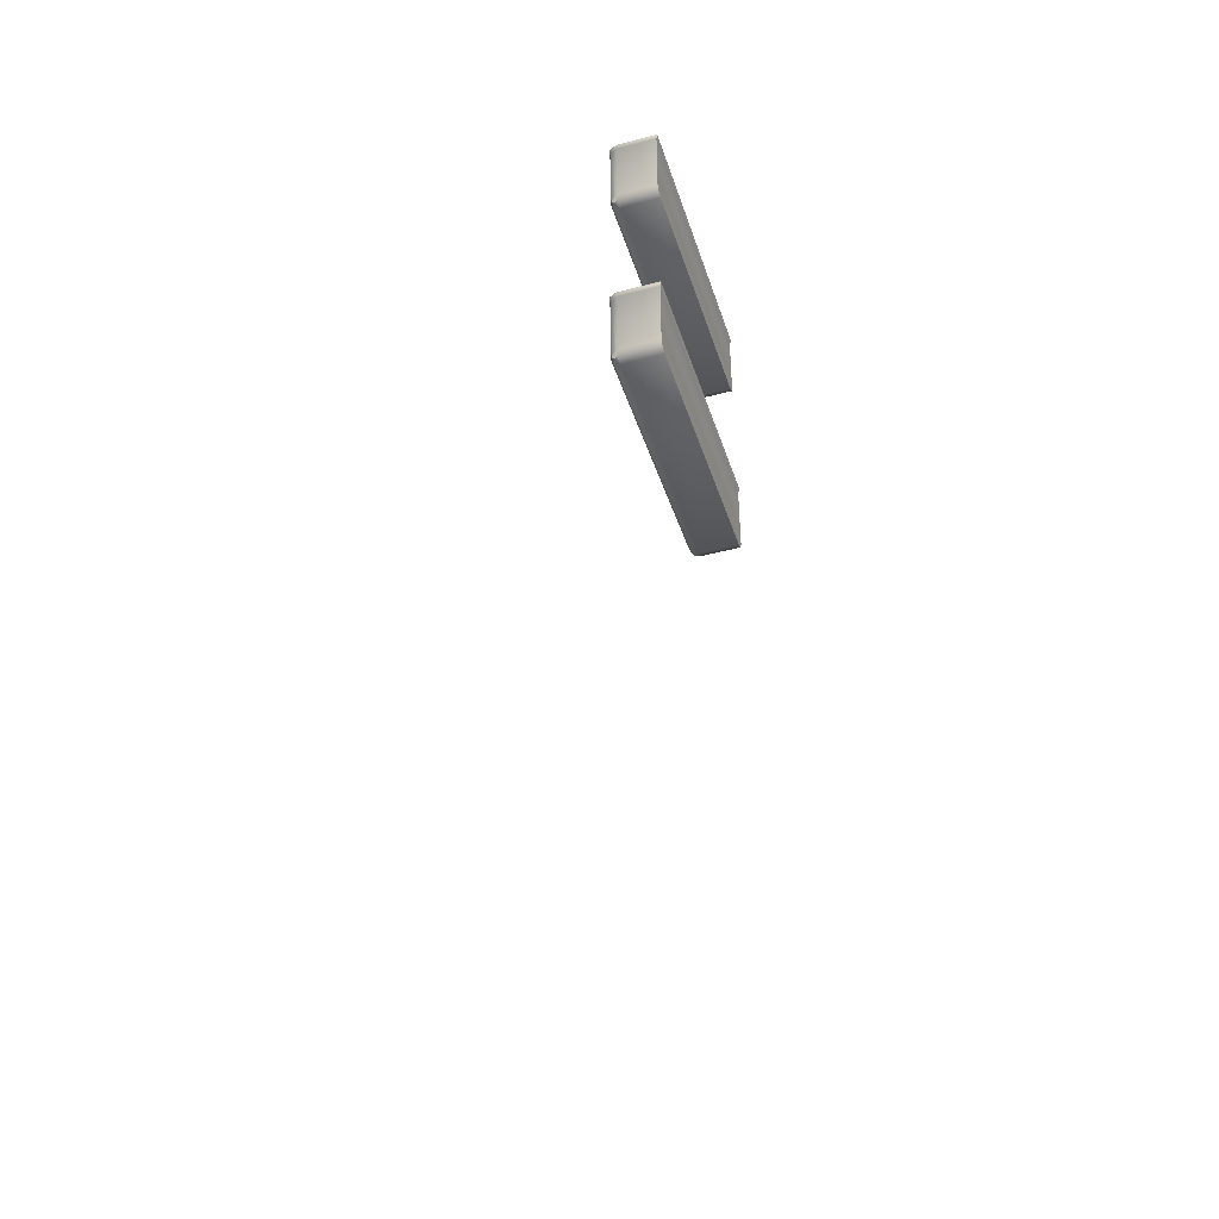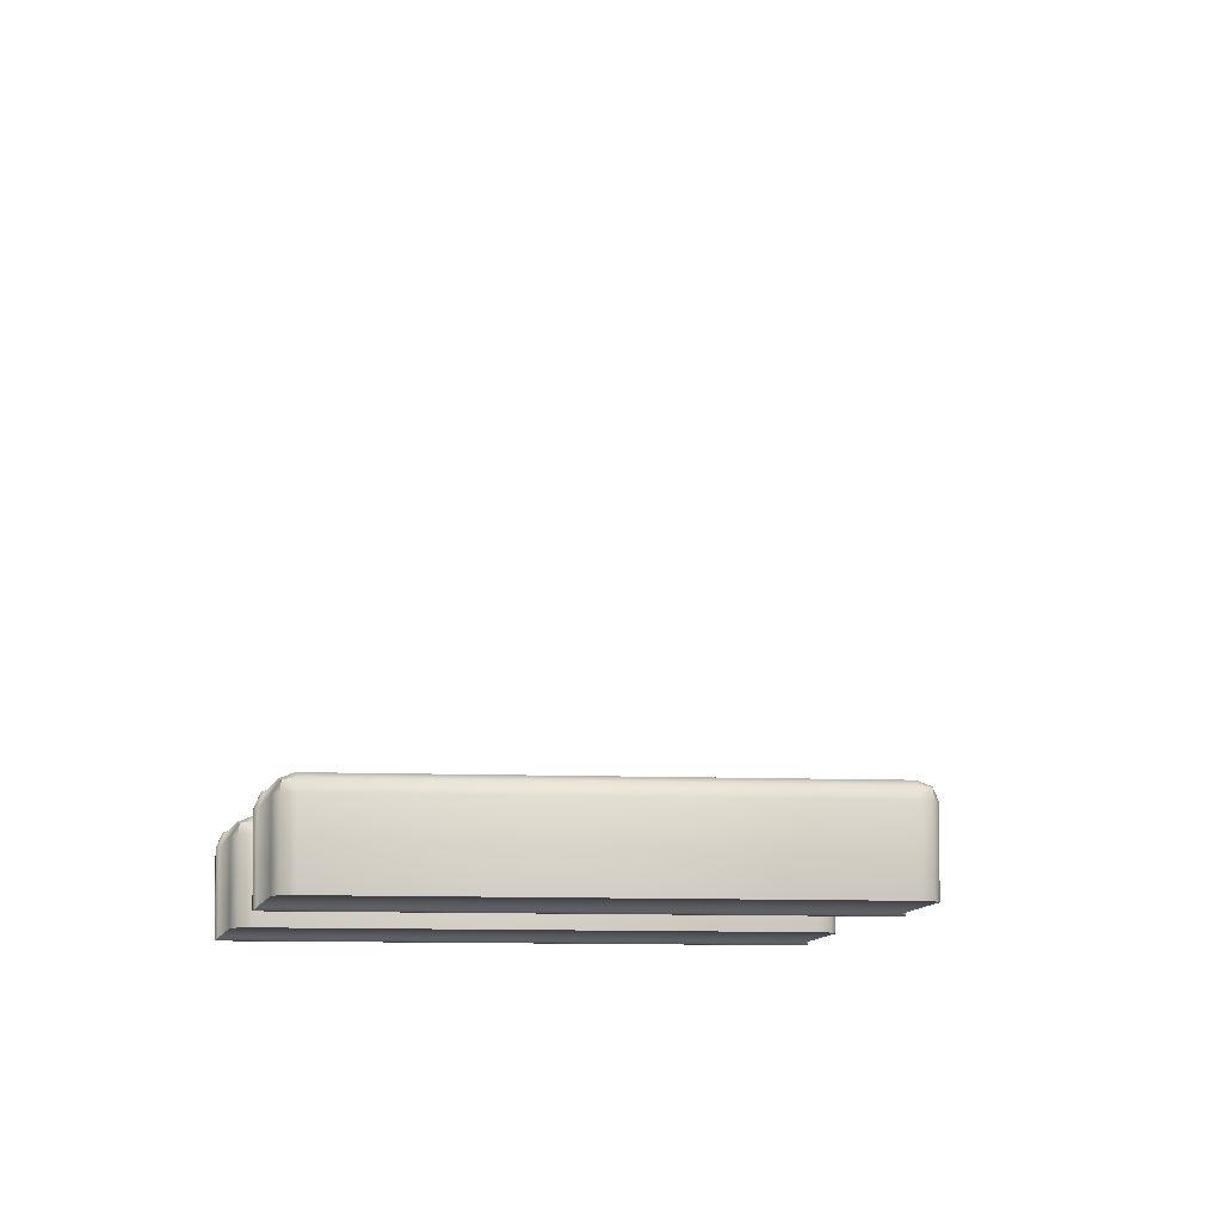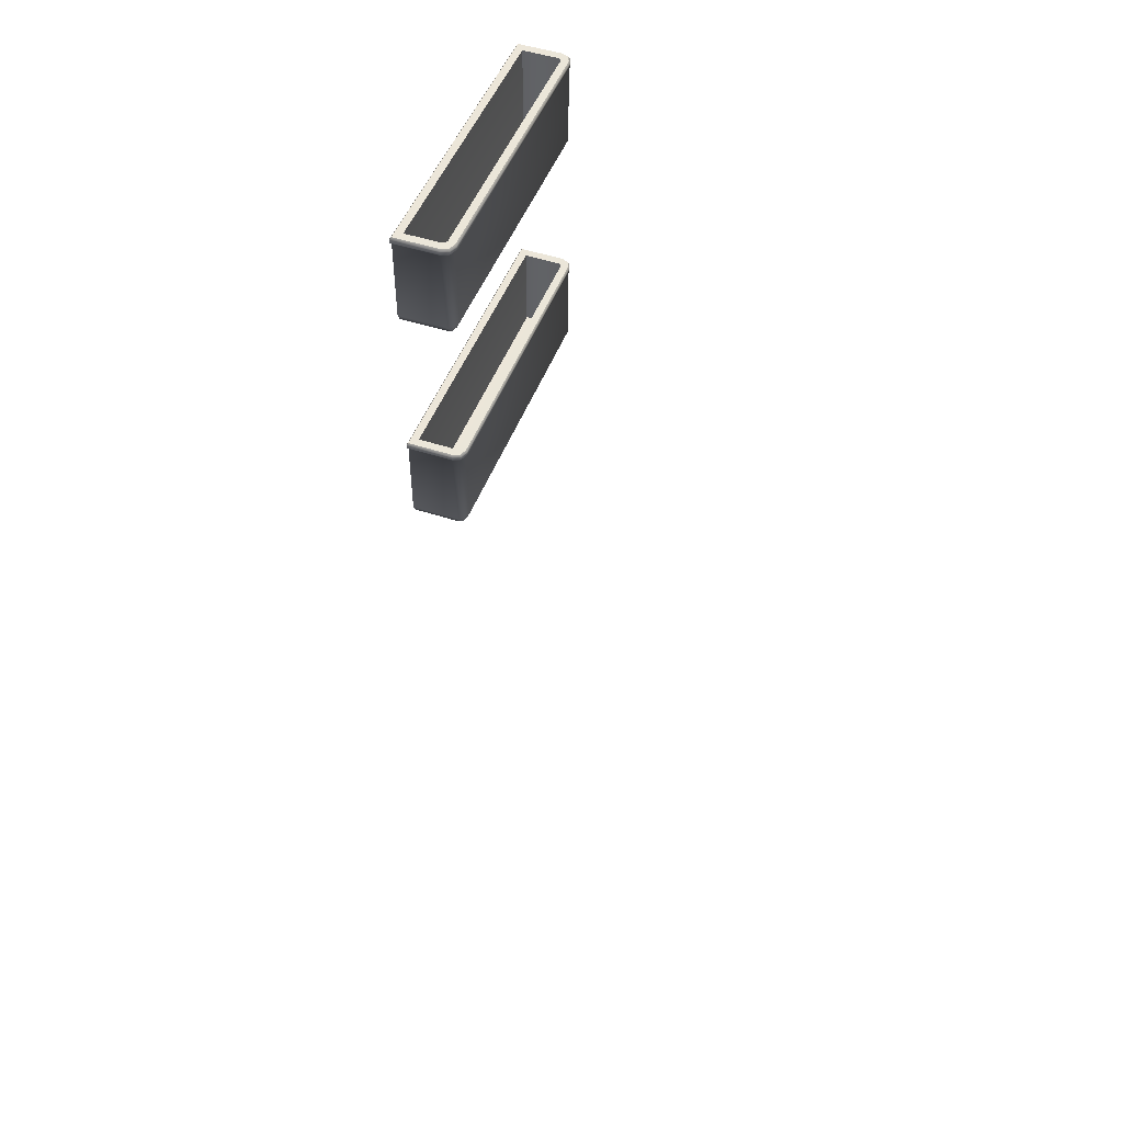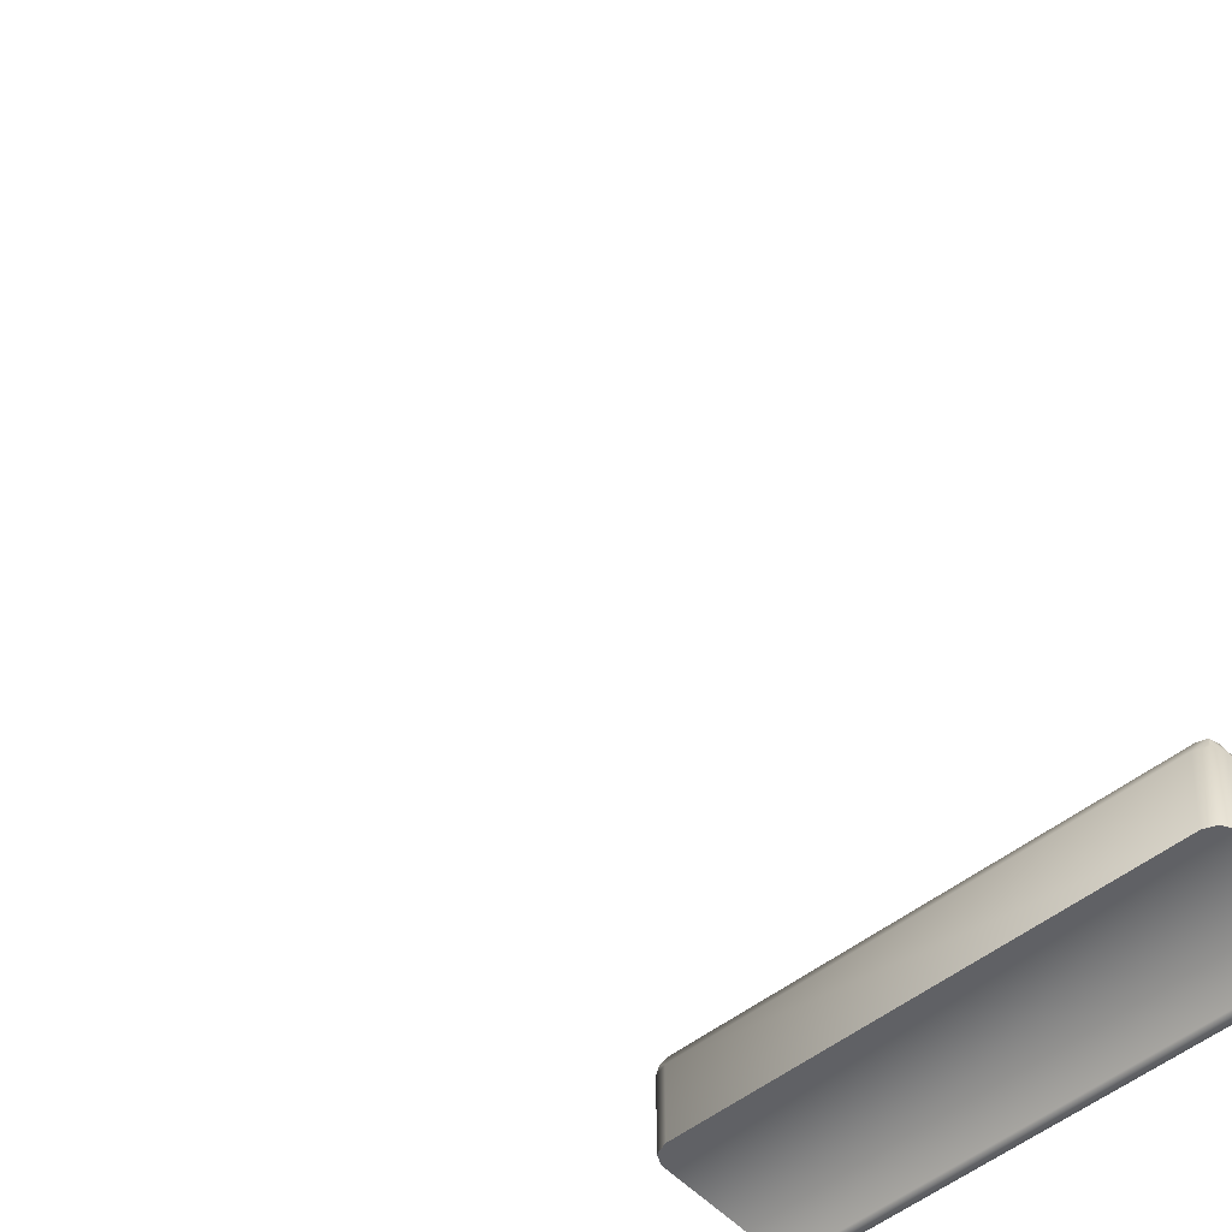
<metadata>
{"format":"obj","ext":"obj","renderer":"f3d","projection":"perspective","resolution":1024,"background":"white","views":[{"elev":-42.5,"azim":-72.5,"up":"+Z"},{"elev":-6.8,"azim":171.7,"up":"+Y"},{"elev":48.9,"azim":110.2,"up":"+Z"},{"elev":-48.2,"azim":-139.0,"up":"+Y"}]}
</metadata>
<code>
o MeshFridgeMaindoor2C3_5_GeomSubset_4
v -0.000162 0.03497 -0.8846
v -0.000171 0.03497 -0.8846
v -0.000162 0.03497 -0.8846
v -0.000171 0.03497 -0.8846
v -0.000162 0.03497 -0.8846
v -0.000171 0.03497 -0.8846
v -0.000162 0.03497 -0.8846
v -0.000171 0.03497 -0.8846
v -0.000162 0.03497 -0.8846
v -0.000171 0.03497 -0.8846
v -0.000162 0.03497 -0.8846
v -0.000171 0.03497 -0.8846
v -0.000162 0.03497 -0.8846
v -0.000171 0.03497 -0.8846
v -0.000162 0.03497 -0.8846
v -0.000171 0.03497 -0.8846
v -0.000162 0.03497 -0.8846
v -0.000171 0.03497 -0.8846
v -0.000162 0.03497 -0.8846
v -0.000171 0.03497 -0.8846
v -0.000162 0.03497 -0.8846
v -0.000171 0.03497 -0.8846
v -0.000162 0.03497 -0.8846
v -0.000171 0.03497 -0.8846
v -0.000162 0.03497 -0.8846
v -0.000171 0.03497 -0.8846
v -0.000162 0.03497 -0.8846
v -0.000171 0.03497 -0.8846
v -0.5678 -0.2823 0.8494
v -0.000511 -0.2948 0.8494
v -0.5678 -0.2823 -0.1563
v -0.000511 -0.2948 -0.1563
v -0.000511 -0.1957 0.8494
v -0.5678 -0.1957 0.8494
v -0.000511 -0.1957 -0.1563
v -0.5678 -0.1957 -0.1563
v -0.5678 -0.2823 0.871
v -0.000511 -0.2948 0.871
v -0.000511 -0.1957 0.871
v -0.5678 -0.1957 0.871
v -0.08687 -0.1957 0.7736
v -0.06349 -0.1957 0.7526
v -0.5009 -0.1957 0.7526
v -0.4775 -0.1957 0.7736
v -0.06349 -0.1957 -0.07543
v -0.08687 -0.1957 -0.09637
v -0.4775 -0.1957 -0.09637
v -0.5009 -0.1957 -0.07543
v -0.08687 -0.2724 0.7736
v -0.06349 -0.2724 0.7526
v -0.5009 -0.2724 0.7526
v -0.4775 -0.2724 0.7736
v -0.06349 -0.2724 -0.07543
v -0.08687 -0.2724 -0.09637
v -0.5009 -0.2724 -0.07543
v -0.4775 -0.2724 -0.09637
v -0.511 -0.1957 0.8035
v -0.5344 -0.1957 0.7826
v -0.05538 -0.1957 0.8035
v -0.032 -0.1957 0.7826
v -0.032 -0.1957 -0.1054
v -0.05538 -0.1957 -0.1263
v -0.511 -0.1957 -0.1263
v -0.5344 -0.1957 -0.1054
v -0.05485 -0.187 0.7604
v -0.07824 -0.187 0.7813
v -0.4861 -0.187 0.7813
v -0.5095 -0.187 0.7604
v -0.07824 -0.187 -0.1041
v -0.05485 -0.187 -0.08316
v -0.5095 -0.187 -0.08316
v -0.4861 -0.187 -0.1041
v -0.5257 -0.187 0.7749
v -0.5023 -0.187 0.7958
v -0.04064 -0.187 0.7749
v -0.06402 -0.187 0.7958
v -0.04064 -0.187 -0.09768
v -0.06402 -0.187 -0.1186
v -0.5257 -0.187 -0.09768
v -0.5023 -0.187 -0.1186
v -0.07034 -0.1957 0.7674
v -0.07034 -0.2724 0.7674
v -0.494 -0.2724 0.7674
v -0.494 -0.1957 0.7674
v -0.07034 -0.1957 -0.09023
v -0.07034 -0.2724 -0.09023
v -0.494 -0.1957 -0.09023
v -0.494 -0.2724 -0.09023
v -0.5189 -0.187 0.7897
v -0.5027 -0.187 0.7752
v -0.5027 -0.187 -0.09797
v -0.5189 -0.187 -0.1125
v -0.0617 -0.187 -0.09797
v -0.04749 -0.187 -0.1125
v -0.0617 -0.187 0.7752
v -0.04749 -0.187 0.7897
v -0.03885 -0.1957 0.7974
v -0.5275 -0.1957 0.7974
v -0.03885 -0.1957 -0.1202
v -0.5275 -0.1957 -0.1202
v -0.5678 -0.2823 0.8575
v -0.000511 -0.2948 0.8575
v -0.000511 -0.1957 0.8575
v -0.5678 -0.1957 0.8575
v -0.5678 -0.2886 0.871
v -0.000511 -0.301 0.871
v -0.5678 -0.2886 0.8575
v -0.000511 -0.301 0.8575
v -0.3787 -0.2948 -0.1563
v -0.3788 -0.2973 0.8494
v -0.3787 -0.1957 0.871
v -0.3787 -0.2948 0.871
v -0.3787 -0.1957 -0.1563
v -0.3787 -0.1957 -0.1263
v -0.3787 -0.187 -0.1186
v -0.3787 -0.1957 0.8035
v -0.3787 -0.187 0.7958
v -0.3787 -0.1957 -0.09637
v -0.3787 -0.187 -0.1041
v -0.3787 -0.1957 0.7736
v -0.3787 -0.187 0.7813
v -0.3787 -0.1957 0.8494
v -0.3787 -0.2724 -0.09637
v -0.3787 -0.2724 0.7736
v -0.3787 -0.301 0.871
v -0.3787 -0.301 0.8575
v -0.3787 -0.2948 0.8575
v -0.3787 -0.1957 0.8575
v -0.5659 -0.285 0.8494
v -0.002637 -0.2972 0.8494
v -0.5659 -0.285 -0.1544
v -0.002637 -0.2972 -0.1544
v -0.5659 -0.285 0.8556
v -0.002637 -0.2972 0.8556
v -0.3788 -0.2973 -0.1544
v -0.3788 -0.2973 0.8556
v -0.5652 -0.28 -0.1575
v -0.003168 -0.2923 -0.1575
v -0.003169 -0.1981 -0.1575
v -0.5652 -0.1981 -0.1575
v -0.3786 -0.2923 -0.1575
v -0.3787 -0.1981 -0.1575
v 0.004148 -0.2917 0.8494
v 0.004154 -0.2917 -0.1534
v 0.00416 -0.1987 0.8494
v 0.004173 -0.1987 -0.1534
v 0.004139 -0.2917 0.8546
v 0.004139 -0.1988 0.8546
v -0.07126 -0.2753 0.2115
v -0.5002 -0.2753 0.2115
v -0.5002 -0.2753 0.09535
v -0.4846 -0.2753 0.08202
v -0.08614 -0.2753 0.08202
v -0.07126 -0.2753 0.09535
v -0.5002 -0.2108 0.09535
v -0.4853 -0.1969 0.09535
v -0.4846 -0.2108 0.08202
v -0.08614 -0.1969 0.09535
v -0.07126 -0.2108 0.09535
v -0.08614 -0.2108 0.08202
v -0.07126 -0.2108 0.2115
v -0.08614 -0.1969 0.2115
v -0.4853 -0.1969 0.2115
v -0.5002 -0.2108 0.2115
v -0.08614 -0.201 0.08593
v -0.4853 -0.201 0.08593
v -0.07562 -0.2753 0.08593
v -0.07562 -0.2108 0.08593
v -0.4951 -0.2753 0.08593
v -0.4951 -0.2108 0.08593
v -0.07562 -0.201 0.2115
v -0.07562 -0.201 0.09535
v -0.4958 -0.201 0.09535
v -0.4958 -0.201 0.2115
v -0.4943 -0.2023 0.08723
v -0.07708 -0.2023 0.08723
v -0.08269 -0.2646 0.2112
v -0.4887 -0.2646 0.2112
v -0.08269 -0.2129 0.2112
v -0.08842 -0.2076 0.2112
v -0.483 -0.2076 0.2112
v -0.4887 -0.2129 0.2112
v -0.08437 -0.2091 0.2112
v -0.487 -0.2091 0.2112
v -0.08269 -0.2646 0.1002
v -0.4887 -0.2646 0.1002
v -0.08269 -0.2129 0.1002
v -0.08842 -0.2076 0.1002
v -0.4826 -0.2076 0.1002
v -0.4887 -0.2129 0.1002
v -0.08437 -0.2091 0.1002
v -0.4867 -0.2091 0.1002
v -0.07127 -0.2753 0.2221
v -0.5001 -0.2753 0.2221
v -0.0714 -0.2108 0.2221
v -0.08617 -0.197 0.2221
v -0.4852 -0.197 0.2221
v -0.5 -0.2108 0.2221
v -0.0757 -0.201 0.2221
v -0.4957 -0.201 0.2221
v -0.08296 -0.2643 0.2218
v -0.4885 -0.2643 0.2218
v -0.08309 -0.213 0.2218
v -0.0885 -0.2079 0.2218
v -0.4829 -0.2079 0.2218
v -0.4883 -0.213 0.2218
v -0.08465 -0.2094 0.2218
v -0.4868 -0.2094 0.2218
v -0.06927 -0.2771 0.2142
v -0.5021 -0.2771 0.2142
v -0.06931 -0.2104 0.2142
v -0.08576 -0.1951 0.2142
v -0.4857 -0.1951 0.2142
v -0.5021 -0.2104 0.2142
v -0.07412 -0.1996 0.2142
v -0.4973 -0.1996 0.2142
v -0.06927 -0.2771 0.2193
v -0.5021 -0.2771 0.2193
v -0.06937 -0.2104 0.2194
v -0.08577 -0.1951 0.2194
v -0.4856 -0.1951 0.2194
v -0.502 -0.2104 0.2194
v -0.07415 -0.1996 0.2193
v -0.4973 -0.1996 0.2193
v -0.07126 -0.2753 0.5676
v -0.5002 -0.2753 0.5676
v -0.5002 -0.2753 0.4515
v -0.4846 -0.2753 0.4382
v -0.08614 -0.2753 0.4382
v -0.07126 -0.2753 0.4515
v -0.5002 -0.2108 0.4515
v -0.4853 -0.1969 0.4515
v -0.4846 -0.2108 0.4382
v -0.08614 -0.1969 0.4515
v -0.07126 -0.2108 0.4515
v -0.08614 -0.2108 0.4382
v -0.07126 -0.2108 0.5676
v -0.08614 -0.1969 0.5676
v -0.4853 -0.1969 0.5676
v -0.5002 -0.2108 0.5676
v -0.08614 -0.201 0.4421
v -0.4853 -0.201 0.4421
v -0.07562 -0.2753 0.4421
v -0.07562 -0.2108 0.4421
v -0.4951 -0.2753 0.4421
v -0.4951 -0.2108 0.4421
v -0.07562 -0.201 0.5676
v -0.07562 -0.201 0.4515
v -0.4958 -0.201 0.4515
v -0.4958 -0.201 0.5676
v -0.4943 -0.2023 0.4434
v -0.07708 -0.2023 0.4434
v -0.08269 -0.2646 0.5674
v -0.4887 -0.2646 0.5674
v -0.08269 -0.2129 0.5674
v -0.08842 -0.2076 0.5674
v -0.483 -0.2076 0.5674
v -0.4887 -0.2129 0.5674
v -0.08437 -0.2091 0.5674
v -0.487 -0.2091 0.5674
v -0.08269 -0.2646 0.4564
v -0.4887 -0.2646 0.4564
v -0.08269 -0.2129 0.4564
v -0.08842 -0.2076 0.4564
v -0.4826 -0.2076 0.4564
v -0.4887 -0.2129 0.4564
v -0.08437 -0.2091 0.4564
v -0.4867 -0.2091 0.4564
v -0.07127 -0.2753 0.5782
v -0.5001 -0.2753 0.5782
v -0.0714 -0.2108 0.5782
v -0.08617 -0.197 0.5782
v -0.4852 -0.197 0.5782
v -0.5 -0.2108 0.5782
v -0.0757 -0.201 0.5782
v -0.4957 -0.201 0.5782
v -0.08296 -0.2643 0.578
v -0.4885 -0.2643 0.578
v -0.08309 -0.213 0.578
v -0.0885 -0.2079 0.578
v -0.4829 -0.2079 0.578
v -0.4883 -0.213 0.578
v -0.08465 -0.2094 0.578
v -0.4868 -0.2094 0.578
v -0.06927 -0.2771 0.5704
v -0.5021 -0.2771 0.5704
v -0.06931 -0.2104 0.5704
v -0.08576 -0.1951 0.5704
v -0.4857 -0.1951 0.5704
v -0.5021 -0.2104 0.5704
v -0.07412 -0.1996 0.5704
v -0.4973 -0.1996 0.5704
v -0.06927 -0.2771 0.5755
v -0.5021 -0.2771 0.5755
v -0.06937 -0.2104 0.5755
v -0.08577 -0.1951 0.5755
v -0.4856 -0.1951 0.5755
v -0.502 -0.2104 0.5755
v -0.07415 -0.1996 0.5755
v -0.4973 -0.1996 0.5755
v -0.172 -0.3024 0.244
v -0.2282 -0.3024 0.2953
v -0.2347 -0.3024 0.2881
v -0.2521 -0.3024 0.2691
v -0.2684 -0.3024 0.2512
v -0.2221 -0.3024 0.189
v -0.2783 -0.3024 0.2403
v -0.1293 -0.3053 -0.1143
v -0.1293 -0.3152 -0.1046
v -0.1362 -0.3086 -0.1023
v -0.09364 -0.3085 -0.1023
v -0.1006 -0.3151 -0.1046
v -0.1006 -0.3053 -0.1143
v -0.1365 -0.3086 0.7758
v -0.1296 -0.3154 0.7774
v -0.1296 -0.3064 0.7881
v -0.1009 -0.3064 0.7882
v -0.1009 -0.3154 0.7774
v -0.09396 -0.3086 0.7758
v -0.1365 -0.2996 0.7736
v -0.1296 -0.2974 0.786
v -0.1296 -0.2928 0.772
v -0.1009 -0.2928 0.7721
v -0.1009 -0.2974 0.786
v -0.09397 -0.2996 0.7737
v -0.1362 -0.2998 -0.09917
v -0.1293 -0.293 -0.09683
v -0.1293 -0.2965 -0.1112
v -0.1006 -0.2965 -0.1112
v -0.1006 -0.293 -0.09682
v -0.09365 -0.2997 -0.09914
v -0.1293 -0.3329 -0.03024
v -0.1362 -0.3262 -0.02823
v -0.1006 -0.3327 -0.03109
v -0.09367 -0.326 -0.0295
v -0.1293 -0.3446 0.04398
v -0.1362 -0.3378 0.04494
v -0.1006 -0.3446 0.04357
v -0.09367 -0.3377 0.04435
v -0.1296 -0.3519 0.1175
v -0.1365 -0.345 0.118
v -0.1008 -0.3518 0.1172
v -0.09392 -0.3449 0.1177
v -0.1296 -0.3564 0.1906
v -0.1365 -0.3495 0.1909
v -0.1009 -0.3564 0.1904
v -0.09395 -0.3495 0.1907
v -0.1296 -0.3591 0.2639
v -0.1365 -0.3522 0.2639
v -0.1009 -0.3591 0.2639
v -0.09397 -0.3522 0.2639
v -0.1296 -0.3593 0.3368
v -0.1365 -0.3524 0.3368
v -0.1009 -0.3593 0.3368
v -0.094 -0.3524 0.3368
v -0.1297 -0.3592 0.4097
v -0.1366 -0.3523 0.4097
v -0.1009 -0.3592 0.4097
v -0.09402 -0.3522 0.4097
v -0.1297 -0.3566 0.4829
v -0.1366 -0.3497 0.4827
v -0.101 -0.3566 0.4831
v -0.09405 -0.3497 0.4829
v -0.1297 -0.3522 0.5561
v -0.1366 -0.3453 0.5556
v -0.101 -0.3521 0.5563
v -0.09408 -0.3452 0.556
v -0.1295 -0.345 0.6291
v -0.1364 -0.3381 0.6286
v -0.1008 -0.345 0.6294
v -0.09389 -0.3381 0.629
v -0.1296 -0.3334 0.7033
v -0.1365 -0.3266 0.7017
v -0.1009 -0.3334 0.704
v -0.09394 -0.3265 0.7028
v -0.1295 -0.3107 0.6987
v -0.1365 -0.3175 0.6999
v -0.1008 -0.3107 0.6994
v -0.09392 -0.3175 0.7009
v -0.1295 -0.322 0.6274
v -0.1364 -0.3289 0.6279
v -0.1008 -0.322 0.6277
v -0.09389 -0.3289 0.6283
v -0.1297 -0.3291 0.5547
v -0.1366 -0.336 0.5551
v -0.101 -0.3291 0.5549
v -0.09409 -0.336 0.5554
v -0.1297 -0.3336 0.4821
v -0.1366 -0.3405 0.4824
v -0.101 -0.3335 0.4823
v -0.09406 -0.3404 0.4825
v -0.1297 -0.3361 0.4097
v -0.1366 -0.3431 0.4097
v -0.101 -0.3361 0.4097
v -0.09403 -0.343 0.4097
v -0.1296 -0.3363 0.3368
v -0.1366 -0.3432 0.3368
v -0.1009 -0.3362 0.3368
v -0.094 -0.3432 0.3368
v -0.1296 -0.336 0.2639
v -0.1365 -0.343 0.2639
v -0.1009 -0.336 0.2639
v -0.09398 -0.3429 0.2639
v -0.1296 -0.3334 0.1916
v -0.1365 -0.3403 0.1913
v -0.1009 -0.3333 0.1915
v -0.09395 -0.3402 0.1911
v -0.1296 -0.3289 0.119
v -0.1365 -0.3358 0.1186
v -0.1009 -0.3288 0.1188
v -0.09393 -0.3357 0.1183
v -0.1293 -0.3217 0.04688
v -0.1362 -0.3286 0.04611
v -0.1006 -0.3216 0.04647
v -0.09368 -0.3285 0.04551
v -0.1293 -0.3104 -0.02424
v -0.1362 -0.3172 -0.02583
v -0.1006 -0.3103 -0.02509
v -0.09366 -0.317 -0.0271
v -0.1295 -0.2928 0.7145
v -0.1008 -0.2928 0.7152
v -0.1006 -0.2928 -0.04106
v -0.1293 -0.2928 -0.03998
v -0.4633 -0.2951 0.8411
v -0.4633 -0.2951 0.8113
v -0.549 -0.2895 0.8113
v -0.549 -0.2895 0.8411
v -0.5347 -0.2905 0.8411
v -0.5347 -0.2905 0.8113
v -0.5204 -0.2914 0.8411
v -0.5204 -0.2914 0.8113
v -0.5061 -0.2923 0.8411
v -0.5061 -0.2923 0.8113
v -0.4919 -0.2932 0.8411
v -0.4919 -0.2932 0.8113
v -0.4776 -0.2942 0.8411
v -0.4776 -0.2942 0.8113
v -0.2262 -0.2991 0.4649
v -0.2207 -0.2991 0.5347
v -0.2465 -0.2991 0.5367
v -0.2715 -0.2991 0.5387
v -0.2943 -0.2991 0.4703
v -0.2888 -0.2991 0.54
f 17 18 20 19
f 163 156 158 162
f 155 164 150 151
f 161 159 154 149
f 160 157 152 153
f 169 151 150 149 154 167 153 152
f 156 166 165 158
f 166 157 160 165
f 159 168 167 154
f 168 160 153 167
f 157 170 169 152
f 170 155 151 169
f 158 172 171 162
f 172 159 161 171
f 163 174 173 156
f 174 164 155 173
f 155 170 175 173
f 156 173 175 166
f 157 166 175 170
f 158 165 176 172
f 159 172 176 168
f 160 168 176 165
f 185 186 190 192 189 188 191 187
f 199 207 204 196
f 199 195 203 207
f 193 201 203 195
f 194 202 201 193
f 198 206 202 194
f 200 208 206 198
f 200 197 205 208
f 196 204 205 197
f 177 185 187 179
f 179 187 191 183
f 183 191 188 180
f 180 188 189 181
f 181 189 192 184
f 184 192 190 182
f 182 190 186 178
f 178 186 185 177
f 215 223 220 212
f 215 211 219 223
f 209 217 219 211
f 210 218 217 209
f 210 214 222 218
f 216 224 222 214
f 216 213 221 224
f 212 220 221 213
f 181 205 204 180
f 180 204 207 183
f 183 207 203 179
f 179 203 201 177
f 177 201 202 178
f 178 202 206 182
f 182 206 208 184
f 184 208 205 181
f 162 212 213 163
f 163 213 216 174
f 174 216 214 164
f 164 214 210 150
f 150 210 209 149
f 149 209 211 161
f 161 211 215 171
f 171 215 212 162
f 196 220 223 199
f 199 223 219 195
f 195 219 217 193
f 193 217 218 194
f 194 218 222 198
f 198 222 224 200
f 200 224 221 197
f 197 221 220 196
f 239 232 234 238
f 231 240 226 227
f 237 235 230 225
f 236 233 228 229
f 245 227 226 225 230 243 229 228
f 232 242 241 234
f 242 233 236 241
f 235 244 243 230
f 244 236 229 243
f 233 246 245 228
f 246 231 227 245
f 234 248 247 238
f 248 235 237 247
f 239 250 249 232
f 250 240 231 249
f 231 246 251 249
f 232 249 251 242
f 233 242 251 246
f 234 241 252 248
f 235 248 252 244
f 236 244 252 241
f 261 262 266 268 265 264 267 263
f 275 283 280 272
f 275 271 279 283
f 269 277 279 271
f 270 278 277 269
f 274 282 278 270
f 276 284 282 274
f 276 273 281 284
f 272 280 281 273
f 253 261 263 255
f 255 263 267 259
f 259 267 264 256
f 256 264 265 257
f 257 265 268 260
f 260 268 266 258
f 258 266 262 254
f 254 262 261 253
f 291 299 296 288
f 291 287 295 299
f 285 293 295 287
f 286 294 293 285
f 286 290 298 294
f 292 300 298 290
f 292 289 297 300
f 288 296 297 289
f 257 281 280 256
f 256 280 283 259
f 259 283 279 255
f 255 279 277 253
f 253 277 278 254
f 254 278 282 258
f 258 282 284 260
f 260 284 281 257
f 238 288 289 239
f 239 289 292 250
f 250 292 290 240
f 240 290 286 226
f 226 286 285 225
f 225 285 287 237
f 237 287 291 247
f 247 291 288 238
f 272 296 299 275
f 275 299 295 271
f 271 295 293 269
f 269 293 294 270
f 270 294 298 274
f 274 298 300 276
f 276 300 297 273
f 273 297 296 272

</code>
